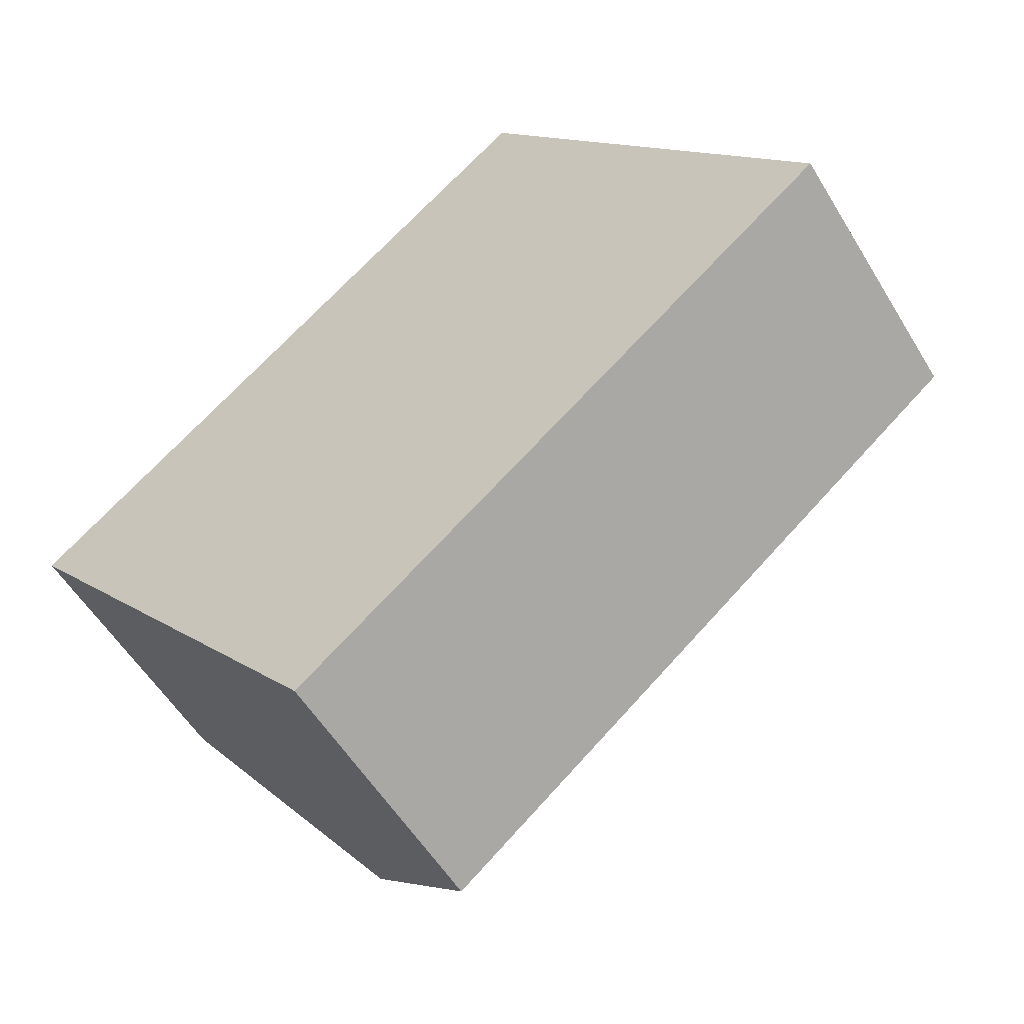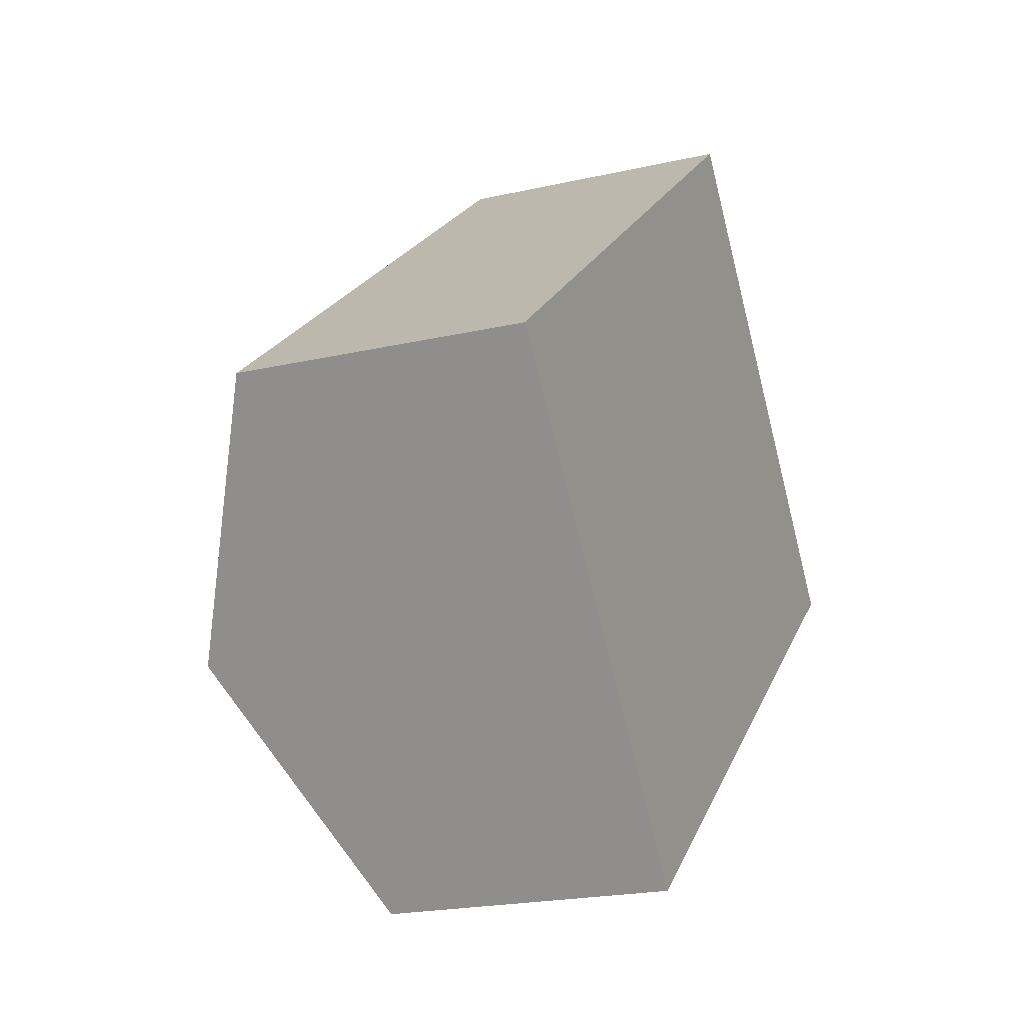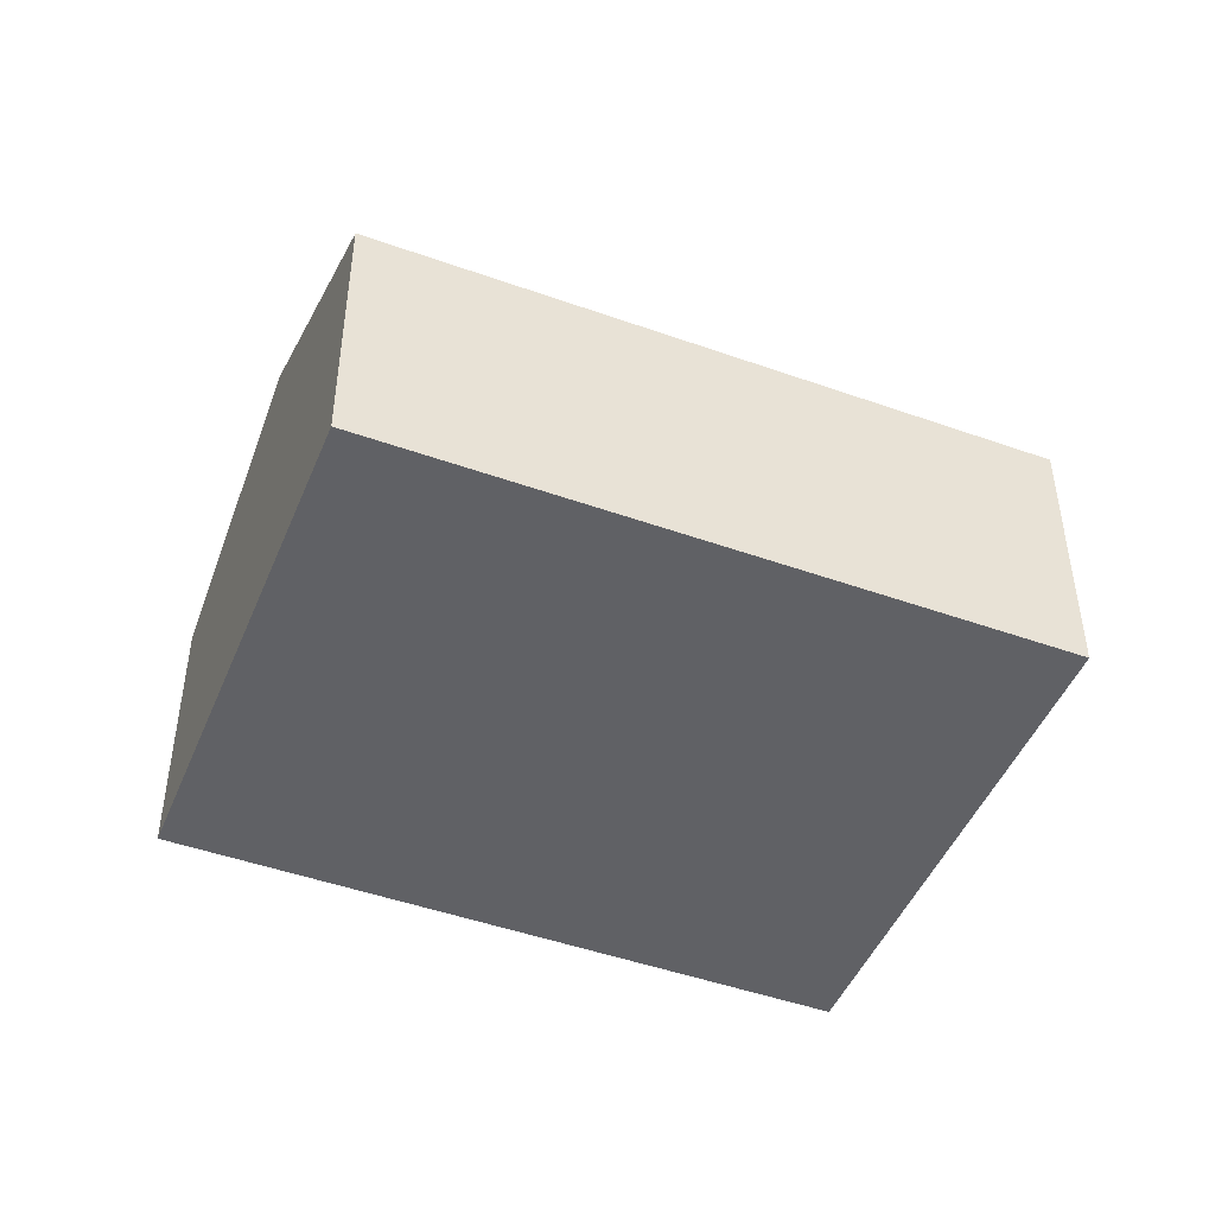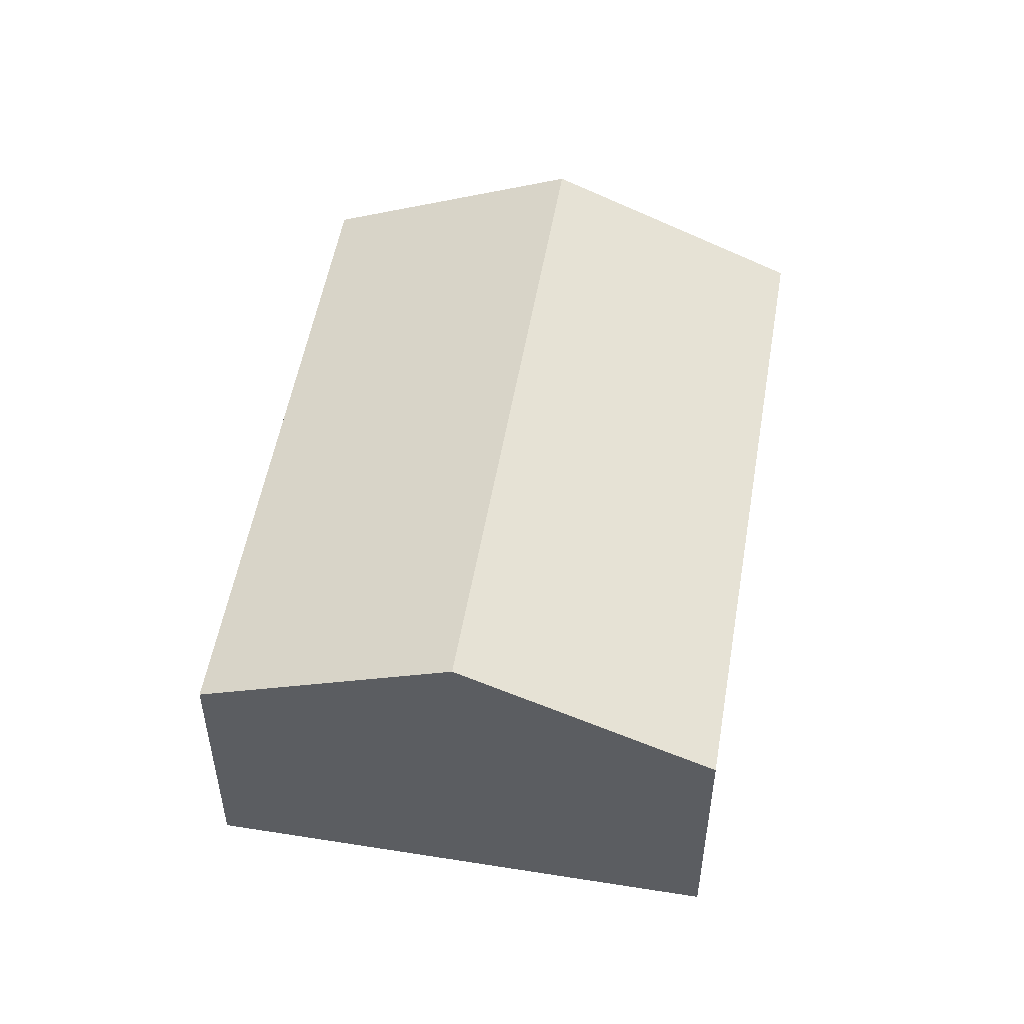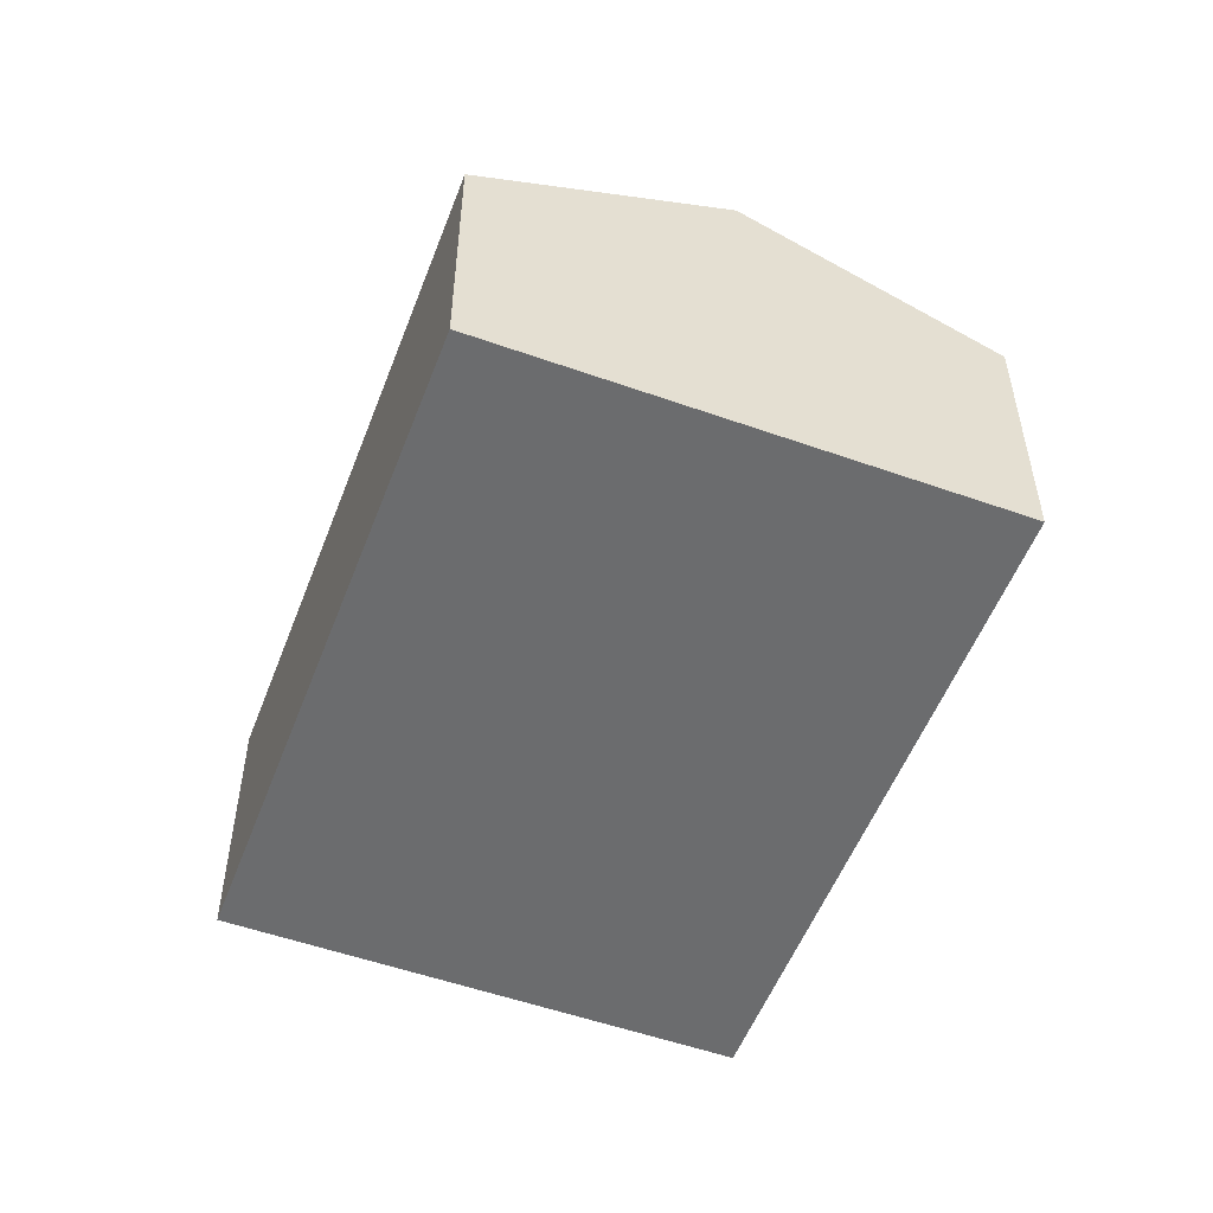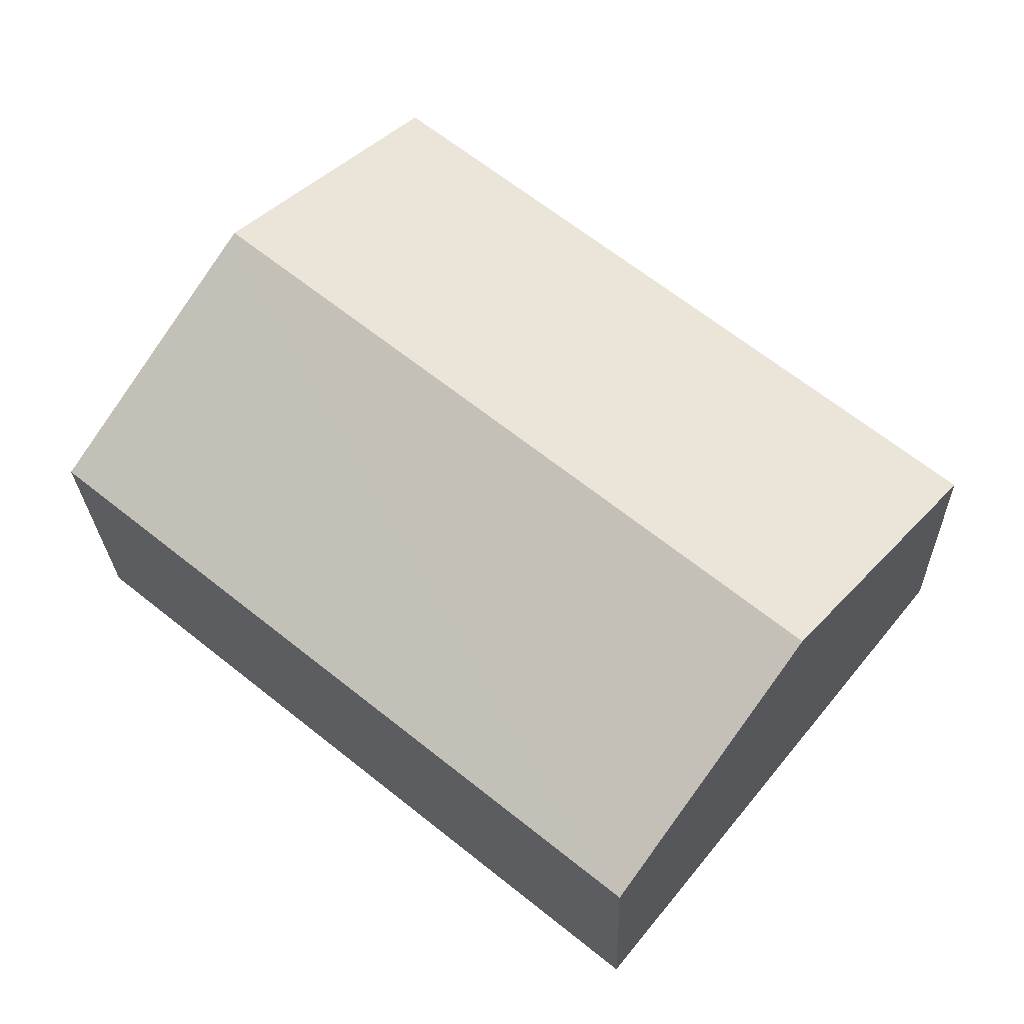
<metadata>
{"format":"obj","ext":"obj","renderer":"f3d","projection":"perspective","resolution":1024,"background":"white","views":[{"elev":-54.9,"azim":30.7,"up":"+Z"},{"elev":-20.9,"azim":-67.6,"up":"+Z"},{"elev":-47.2,"azim":118.9,"up":"+Y"},{"elev":52.6,"azim":60.5,"up":"+Y"},{"elev":-53.6,"azim":-149.9,"up":"+Y"},{"elev":-24.4,"azim":-178.4,"up":"+Z"}]}
</metadata>
<code>
v  3.225 2.607 -3.958
v  6.773 3.676 2.226
v  8.386 2.607 0.248
v  1.613 3.676 -1.979
v  5.16 2.607 4.205
v  0 2.607 1.596e-16
v  0 0 0
v  5.16 -2.575e-16 4.205
v  6.773 -1.363e-16 2.226
v  8.386 -1.519e-17 0.248
v  3.225 2.424e-16 -3.958
v  1.613 1.212e-16 -1.979
g defaultobject
f 1 2 3
f 2 1 4
f 4 5 2
f 5 4 6
f 7 5 6
f 5 7 8
f 8 2 5
f 2 8 3
f 3 8 9
f 3 9 10
f 10 1 3
f 1 10 11
f 4 7 6
f 7 4 1
f 7 1 12
f 12 1 11
f 9 11 10
f 11 9 8
f 11 8 12
f 12 8 7

</code>
